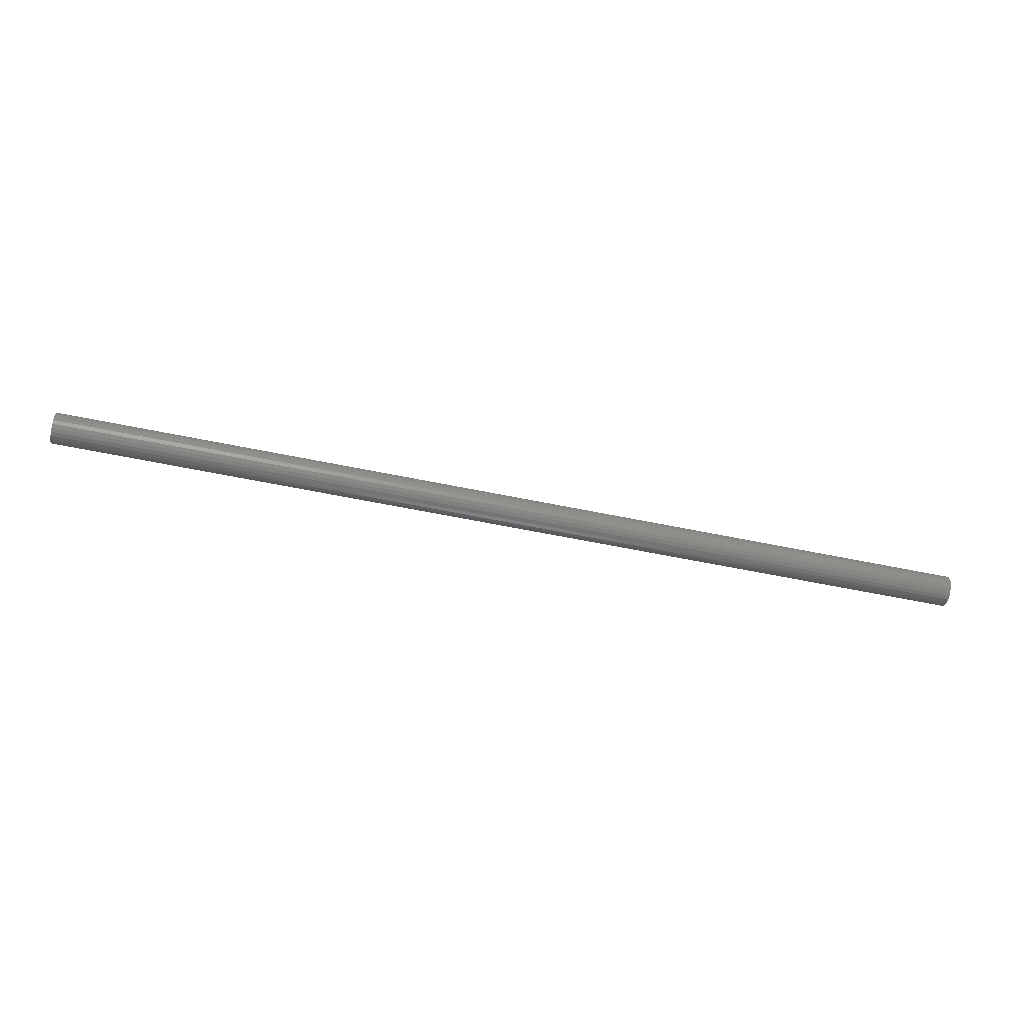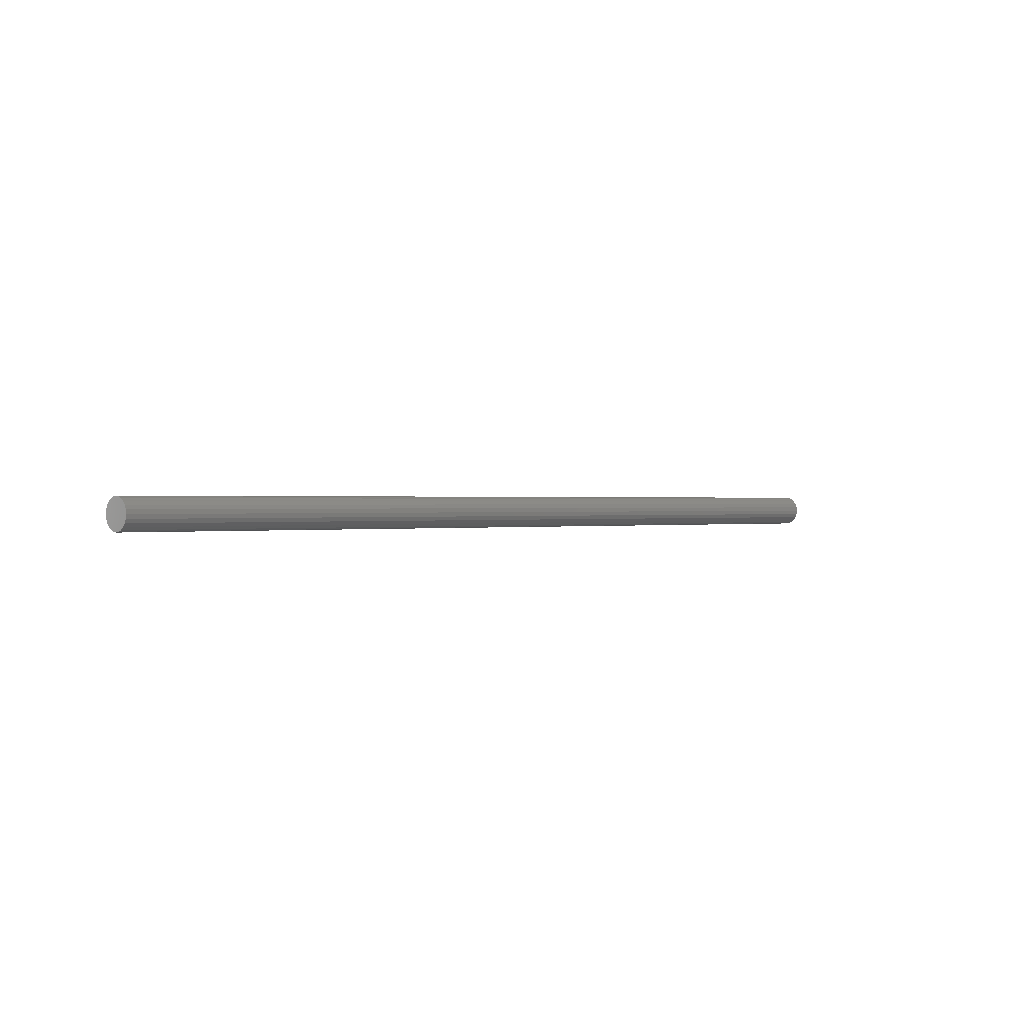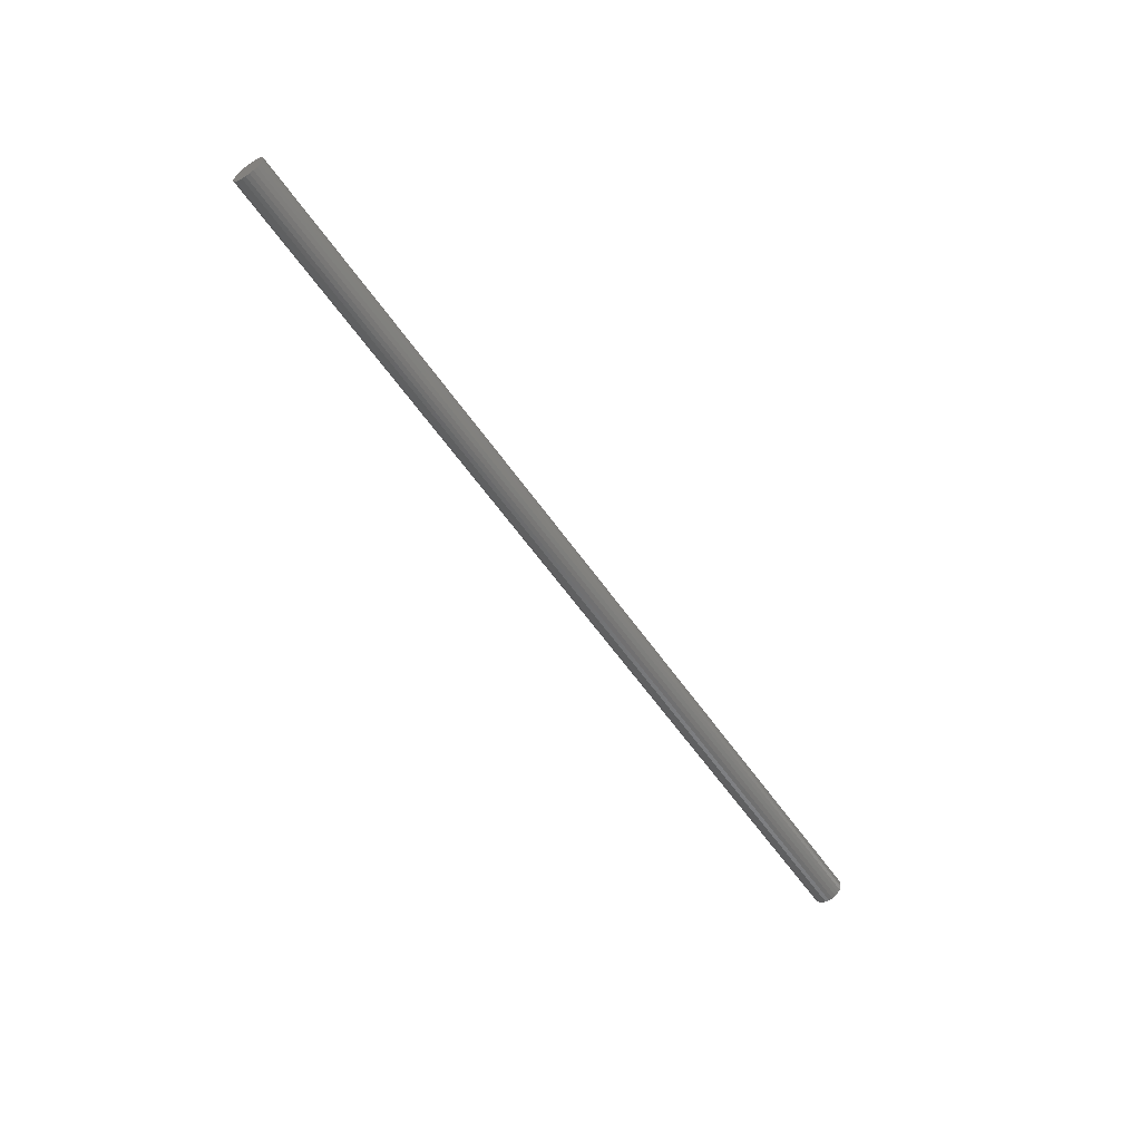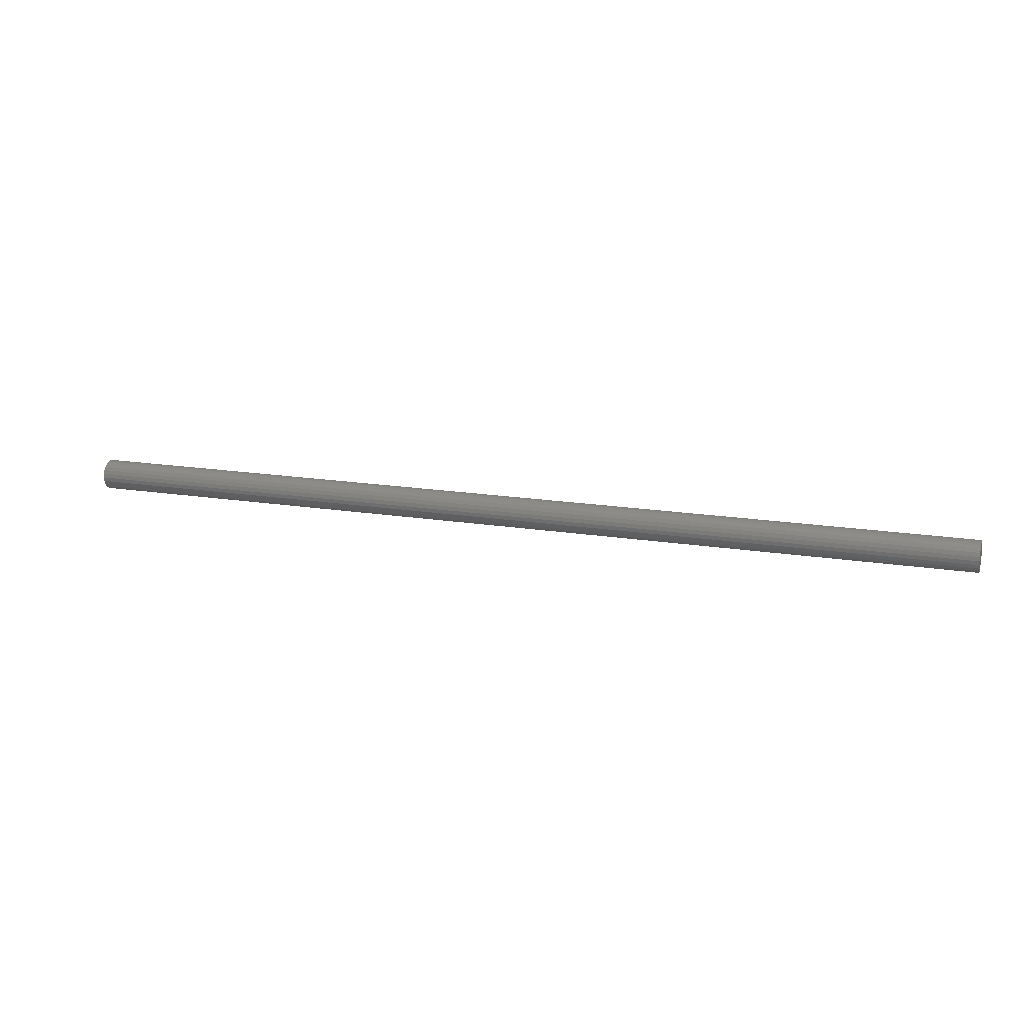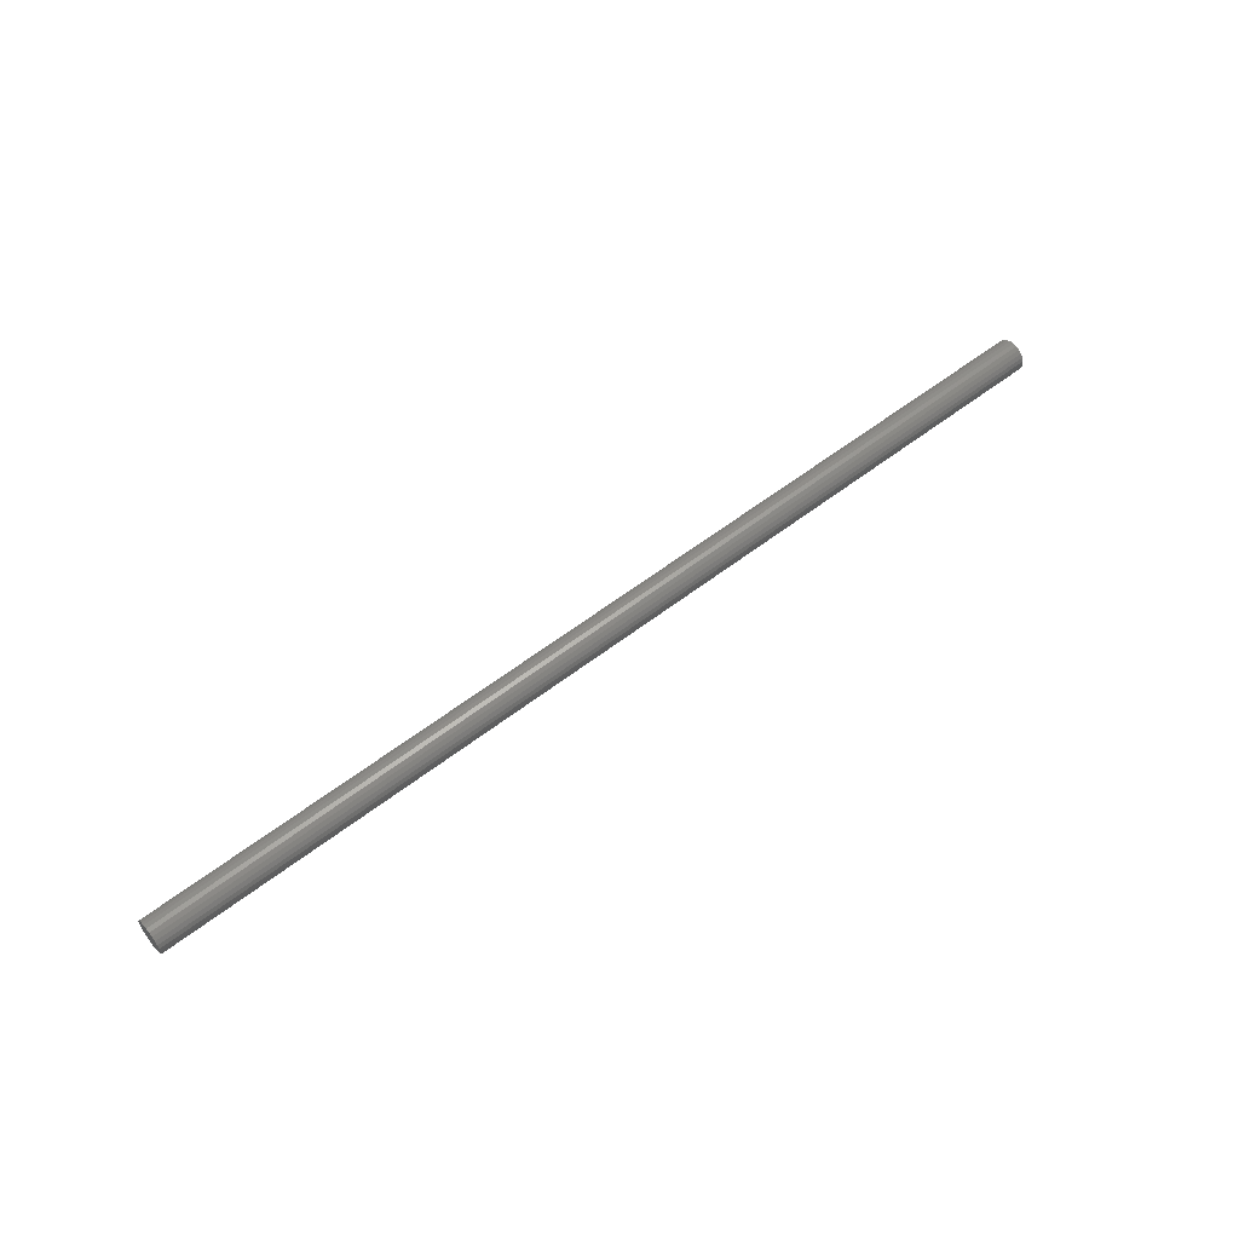
<metadata>
{"format":"stl","ext":"stl","renderer":"f3d","projection":"perspective","resolution":1024,"background":"white","views":[{"elev":-58.8,"azim":-12.1,"up":"+Z"},{"elev":0.3,"azim":135.4,"up":"+Z"},{"elev":-58.1,"azim":-55.7,"up":"+Z"},{"elev":16.6,"azim":-161.6,"up":"+Y"},{"elev":56.1,"azim":140.8,"up":"+Y"}]}
</metadata>
<code>
# stl→obj: 48 verts, 92 faces
v 0 -2.415 -0.647
v 0 -2.5 0
v 0 -2.415 0.647
v 0 -2.165 1.25
v 0 -1.768 1.768
v 0 -1.25 2.165
v 0 -0.647 2.415
v 0 0 2.5
v 0 0.647 2.415
v 0 1.25 2.165
v 0 1.768 1.768
v 0 2.165 1.25
v 0 2.415 0.647
v 0 2.5 -0
v 0 2.415 -0.647
v 0 2.165 -1.25
v 0 1.768 -1.768
v 0 1.25 -2.165
v 0 0.647 -2.415
v 0 0 -2.5
v 0 -0.647 -2.415
v 0 -1.25 -2.165
v 0 -1.768 -1.768
v 0 -2.165 -1.25
v 150 -2.415 0.647
v 150 -2.5 0
v 150 -2.415 -0.647
v 150 -2.165 -1.25
v 150 -1.768 -1.768
v 150 -1.25 -2.165
v 150 -0.647 -2.415
v 150 0 -2.5
v 150 0.647 -2.415
v 150 1.25 -2.165
v 150 1.768 -1.768
v 150 2.165 -1.25
v 150 2.415 -0.647
v 150 2.5 -0
v 150 2.415 0.647
v 150 2.165 1.25
v 150 1.768 1.768
v 150 1.25 2.165
v 150 0.647 2.415
v 150 0 2.5
v 150 -0.647 2.415
v 150 -1.25 2.165
v 150 -1.768 1.768
v 150 -2.165 1.25
f 1 2 3
f 1 3 4
f 1 4 5
f 1 5 6
f 1 6 7
f 1 7 8
f 1 8 9
f 1 9 10
f 1 10 11
f 1 11 12
f 1 12 13
f 1 13 14
f 1 14 15
f 1 15 16
f 1 16 17
f 1 17 18
f 1 18 19
f 1 19 20
f 1 20 21
f 1 21 22
f 1 22 23
f 1 23 24
f 25 26 27
f 25 27 28
f 25 28 29
f 25 29 30
f 25 30 31
f 25 31 32
f 25 32 33
f 25 33 34
f 25 34 35
f 25 35 36
f 25 36 37
f 25 37 38
f 25 38 39
f 25 39 40
f 25 40 41
f 25 41 42
f 25 42 43
f 25 43 44
f 25 44 45
f 25 45 46
f 25 46 47
f 25 47 48
f 9 8 44
f 9 44 43
f 7 6 46
f 7 46 45
f 8 7 45
f 8 45 44
f 4 3 25
f 4 25 48
f 5 4 48
f 5 48 47
f 6 5 47
f 6 47 46
f 22 21 31
f 22 31 30
f 2 1 27
f 2 27 26
f 3 2 26
f 3 26 25
f 23 22 30
f 23 30 29
f 24 23 29
f 24 29 28
f 1 24 28
f 1 28 27
f 10 9 43
f 10 43 42
f 20 19 33
f 20 33 32
f 21 20 32
f 21 32 31
f 17 16 36
f 17 36 35
f 18 17 35
f 18 35 34
f 19 18 34
f 19 34 33
f 11 10 42
f 11 42 41
f 15 14 38
f 15 38 37
f 16 15 37
f 16 37 36
f 12 11 41
f 12 41 40
f 13 12 40
f 13 40 39
f 14 13 39
f 14 39 38

</code>
